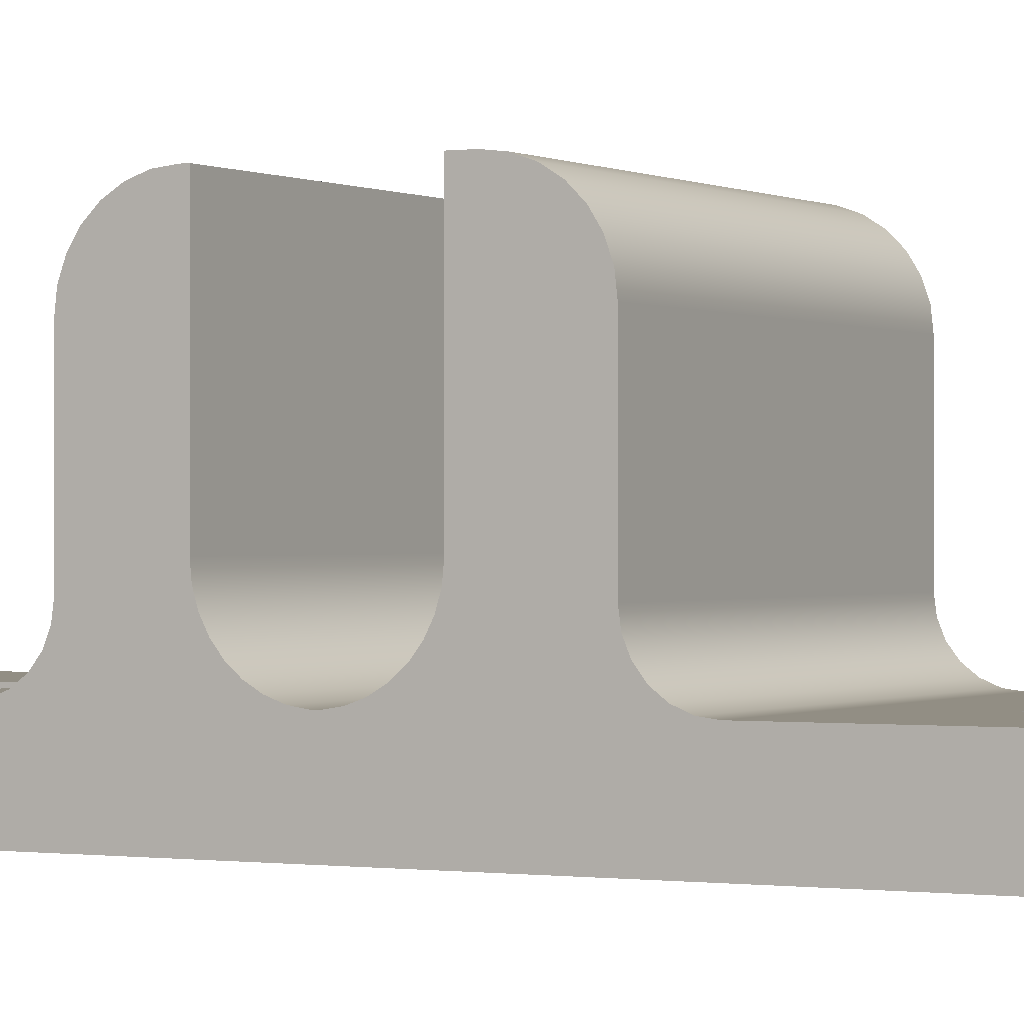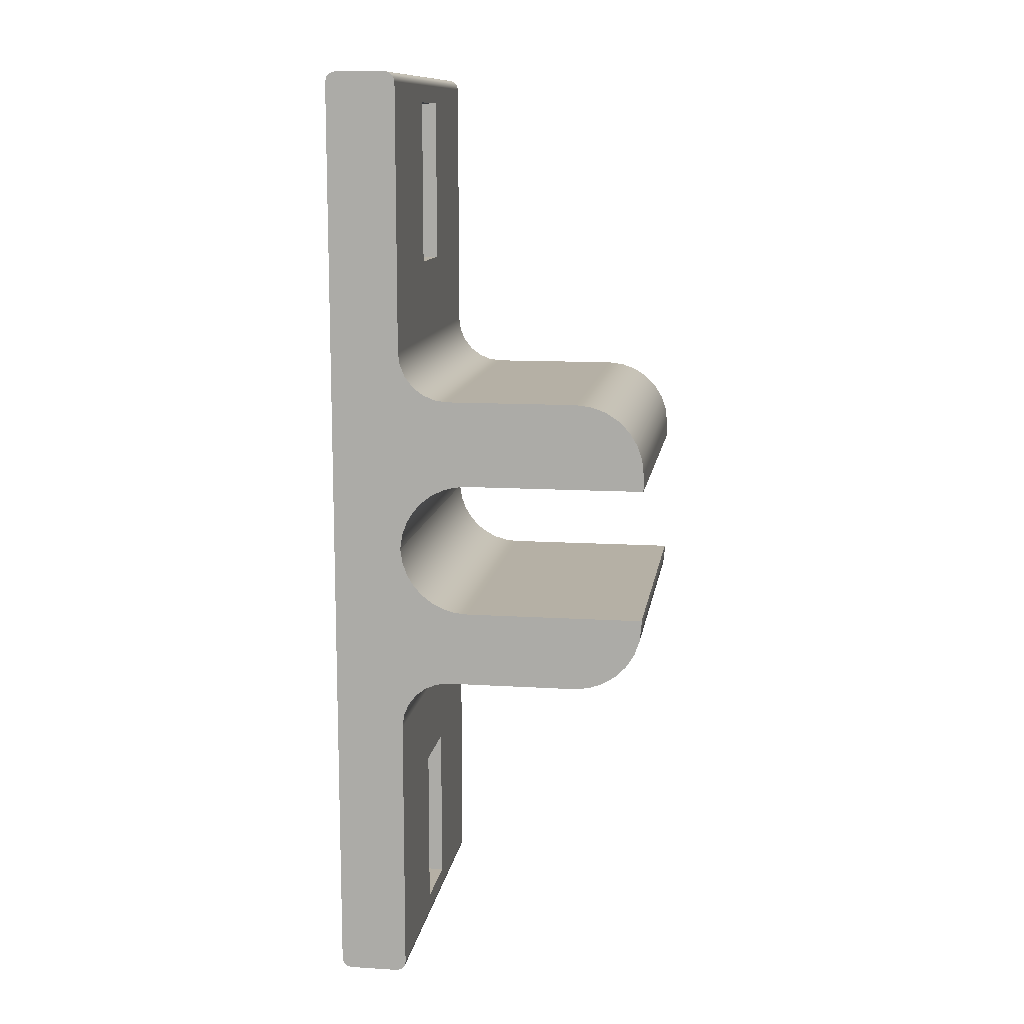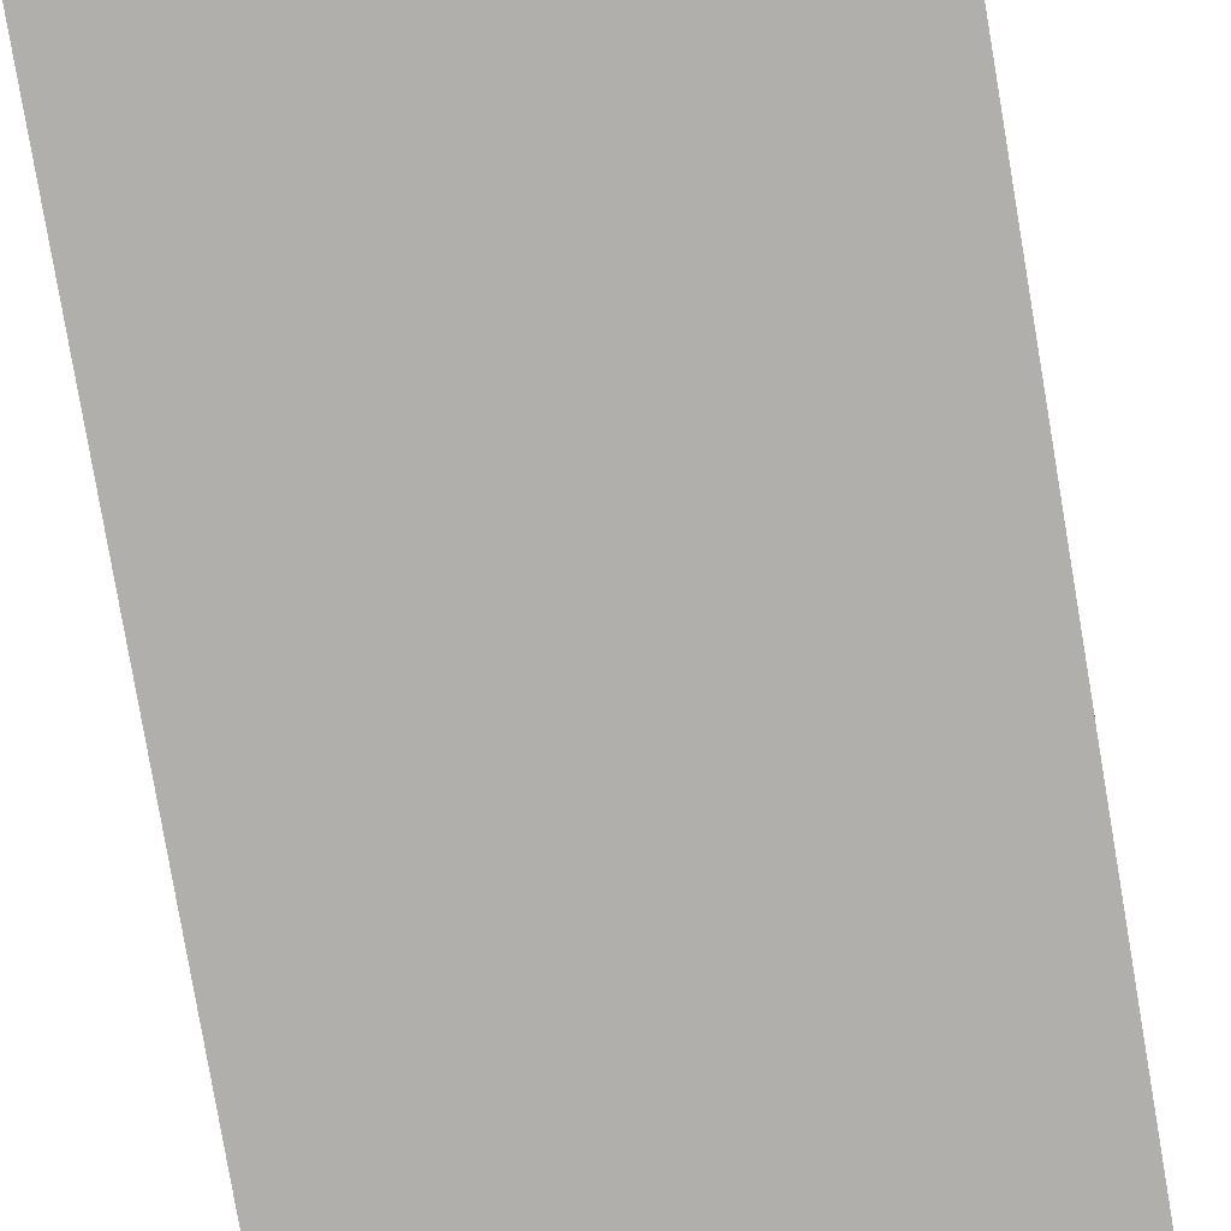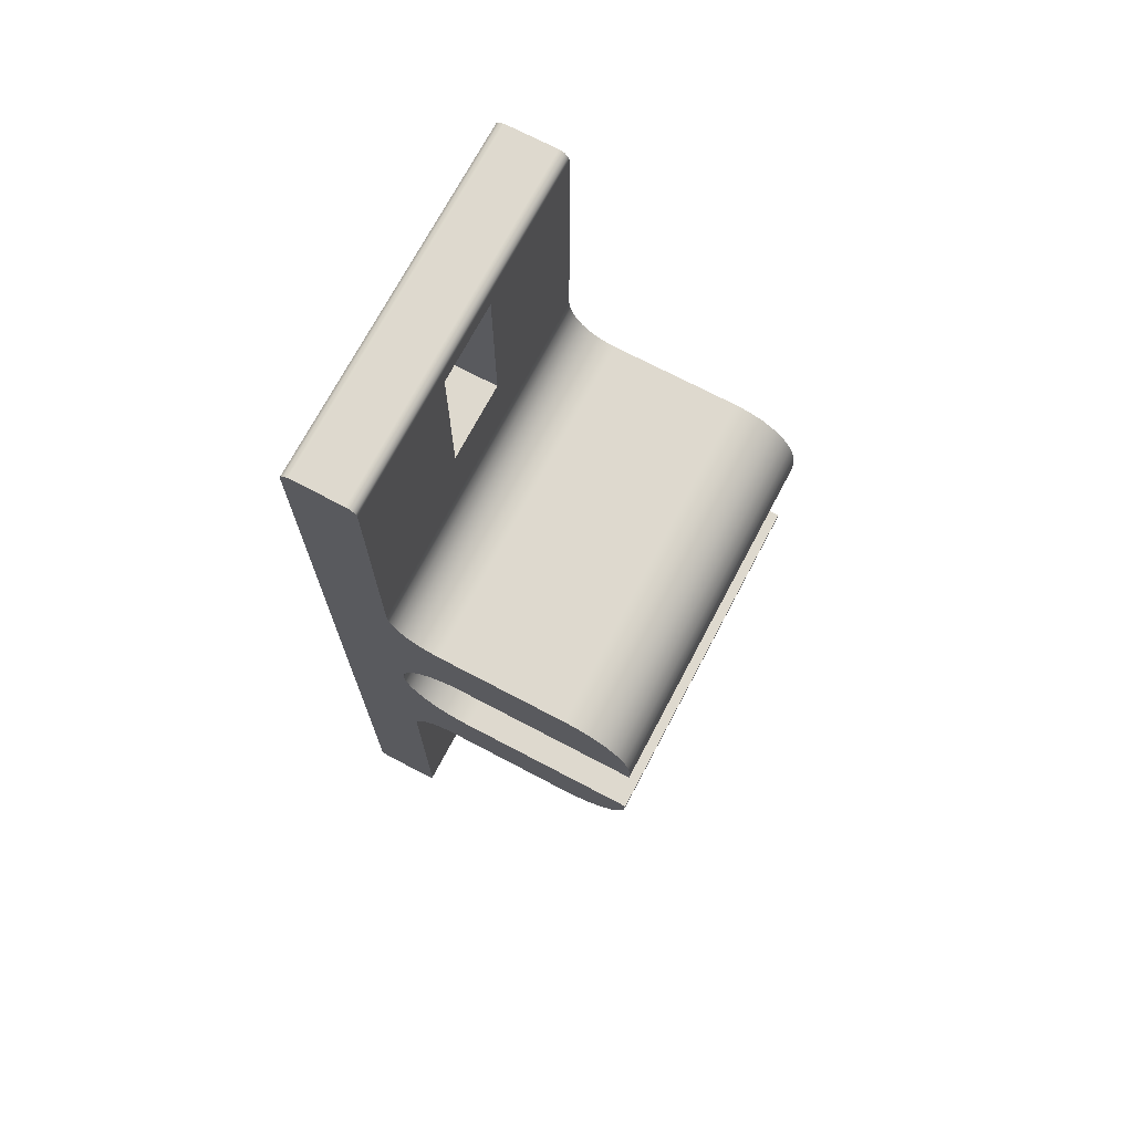
<metadata>
{"format":"obj","ext":"obj","renderer":"f3d","projection":"perspective","resolution":1024,"background":"white","views":[{"elev":-0.2,"azim":-61.5,"up":"+Y"},{"elev":11.7,"azim":98.5,"up":"+Z"},{"elev":-78.1,"azim":9.6,"up":"+Y"},{"elev":71.6,"azim":117.8,"up":"+Z"}]}
</metadata>
<code>
v 0.99 1.497 -2.013
v 0.99 1.497 -3.213
v 0.99 2 -3.213
v 0.99 2 -2.013
v 1.55 1.497 -2.013
v 0.99 1.497 -2.013
v 0.99 2 -2.013
v 1.55 2 -2.013
v 1.55 1.497 -3.213
v 1.55 1.497 -2.013
v 1.55 2 -2.013
v 1.55 2 -3.213
v 0.99 1.497 -3.213
v 1.55 1.497 -3.213
v 1.55 2 -3.213
v 0.99 2 -3.213
v 0.99 1.497 3.213
v 0.99 1.497 2.013
v 0.99 2 2.013
v 0.99 2 3.213
v 1.55 1.497 3.213
v 0.99 1.497 3.213
v 0.99 2 3.213
v 1.55 2 3.213
v 1.55 1.497 2.013
v 1.55 1.497 3.213
v 1.55 2 3.213
v 1.55 2 2.013
v 0.99 1.497 2.013
v 1.55 1.497 2.013
v 1.55 2 2.013
v 0.99 2 2.013
v 0 2 -0.04047
v 0 2 -0.04597
v 0 2 -0.05148
v 0 2 -0.05698
v 2.54 2 -0.05698
v 2.54 2 -0.05148
v 2.54 2 -0.04597
v 2.54 2 -0.04047
v 0 2.5 -0.524
v 0 2.407 -0.5151
v 0 2.316 -0.489
v 0 2.233 -0.4464
v 0 2.158 -0.389
v 0 2.096 -0.3186
v 0 2.048 -0.2379
v 0 2.016 -0.1496
v 0 2.001 -0.05691
v 0 2 -0.04047
v 2.54 2 -0.04047
v 2.54 2.001 -0.05691
v 2.54 2.016 -0.1496
v 2.54 2.048 -0.2379
v 2.54 2.096 -0.3186
v 2.54 2.158 -0.389
v 2.54 2.233 -0.4464
v 2.54 2.316 -0.489
v 2.54 2.407 -0.5151
v 2.54 2.5 -0.524
v 0 3.8 -0.524
v 0 2.5 -0.524
v 2.54 2.5 -0.524
v 2.54 3.8 -0.524
v 0 3.8 -0.5659
v 0 3.8 -0.524
v 2.54 3.8 -0.524
v 2.54 3.8 -0.5659
v 0 3.3 -1.066
v 0 3.411 -1.053
v 0 3.517 -1.016
v 0 3.612 -0.9569
v 0 3.691 -0.8777
v 0 3.75 -0.7829
v 0 3.787 -0.6772
v 0 3.8 -0.5659
v 2.54 3.8 -0.5659
v 2.54 3.787 -0.6772
v 2.54 3.75 -0.7829
v 2.54 3.691 -0.8777
v 2.54 3.612 -0.9569
v 2.54 3.517 -1.016
v 2.54 3.411 -1.053
v 2.54 3.3 -1.066
v 0 2.359 -1.066
v 0 3.3 -1.066
v 2.54 3.3 -1.066
v 2.54 2.359 -1.066
v 0 2 -1.425
v 0 2.012 -1.332
v 0 2.048 -1.245
v 0 2.105 -1.171
v 0 2.179 -1.114
v 0 2.266 -1.078
v 0 2.359 -1.066
v 2.54 2.359 -1.066
v 2.54 2.266 -1.078
v 2.54 2.179 -1.114
v 2.54 2.105 -1.171
v 2.54 2.048 -1.245
v 2.54 2.012 -1.332
v 2.54 2 -1.425
v 1.55 2 -3.213
v 1.55 2 -2.013
v 0.99 2 -2.013
v 0.99 2 -3.213
v 0 2 -3.341
v 0 2 -1.425
v 2.54 2 -1.425
v 2.54 2 -3.341
v 0 1.928 -3.413
v 0 1.964 -3.404
v 0 1.99 -3.377
v 0 2 -3.341
v 2.54 2 -3.341
v 2.54 1.99 -3.377
v 2.54 1.964 -3.404
v 2.54 1.928 -3.413
v 0 1.569 -3.413
v 0 1.928 -3.413
v 2.54 1.928 -3.413
v 2.54 1.569 -3.413
v 0 1.497 -3.341
v 0 1.507 -3.377
v 0 1.533 -3.404
v 0 1.569 -3.413
v 2.54 1.569 -3.413
v 2.54 1.533 -3.404
v 2.54 1.507 -3.377
v 2.54 1.497 -3.341
v 1.55 1.497 -2.013
v 1.55 1.497 -3.213
v 0.99 1.497 -3.213
v 0.99 1.497 -2.013
v 1.55 1.497 3.213
v 1.55 1.497 2.013
v 0.99 1.497 2.013
v 0.99 1.497 3.213
v 0 1.497 3.341
v 0 1.497 -3.341
v 2.54 1.497 -3.341
v 2.54 1.497 3.341
v 0 1.569 3.413
v 0 1.533 3.404
v 0 1.507 3.377
v 0 1.497 3.341
v 2.54 1.497 3.341
v 2.54 1.507 3.377
v 2.54 1.533 3.404
v 2.54 1.569 3.413
v 0 1.928 3.413
v 0 1.569 3.413
v 2.54 1.569 3.413
v 2.54 1.928 3.413
v 0 2 3.341
v 0 1.99 3.377
v 0 1.964 3.404
v 0 1.928 3.413
v 2.54 1.928 3.413
v 2.54 1.964 3.404
v 2.54 1.99 3.377
v 2.54 2 3.341
v 1.55 2 2.013
v 1.55 2 3.213
v 0.99 2 3.213
v 0.99 2 2.013
v 0 2 1.425
v 0 2 3.341
v 2.54 2 3.341
v 2.54 2 1.425
v 0 2.359 1.066
v 0 2.266 1.078
v 0 2.179 1.114
v 0 2.105 1.171
v 0 2.048 1.245
v 0 2.012 1.332
v 0 2 1.425
v 2.54 2 1.425
v 2.54 2.012 1.332
v 2.54 2.048 1.245
v 2.54 2.105 1.171
v 2.54 2.179 1.114
v 2.54 2.266 1.078
v 2.54 2.359 1.066
v 0 3.3 1.066
v 0 2.359 1.066
v 2.54 2.359 1.066
v 2.54 3.3 1.066
v 0 3.8 0.5659
v 0 3.787 0.6772
v 0 3.75 0.7829
v 0 3.691 0.8777
v 0 3.612 0.9569
v 0 3.517 1.016
v 0 3.411 1.053
v 0 3.3 1.066
v 2.54 3.3 1.066
v 2.54 3.411 1.053
v 2.54 3.517 1.016
v 2.54 3.612 0.9569
v 2.54 3.691 0.8777
v 2.54 3.75 0.7829
v 2.54 3.787 0.6772
v 2.54 3.8 0.5659
v 0 3.8 0.443
v 0 3.8 0.5659
v 2.54 3.8 0.5659
v 2.54 3.8 0.443
v 0 2.5 0.443
v 0 3.8 0.443
v 2.54 3.8 0.443
v 2.54 2.5 0.443
v 0 2 -0.04047
v 0 2.001 -0.02403
v 0 2.016 0.06868
v 0 2.048 0.157
v 0 2.096 0.2377
v 0 2.158 0.308
v 0 2.233 0.3655
v 0 2.316 0.4081
v 0 2.407 0.4342
v 0 2.5 0.443
v 2.54 2.5 0.443
v 2.54 2.407 0.4342
v 2.54 2.316 0.4081
v 2.54 2.233 0.3655
v 2.54 2.158 0.308
v 2.54 2.096 0.2377
v 2.54 2.048 0.157
v 2.54 2.016 0.06868
v 2.54 2.001 -0.02403
v 2.54 2 -0.04047
v 0 2 -0.02396
v 0 2 -0.02947
v 0 2 -0.03497
v 0 2 -0.04047
v 2.54 2 -0.04047
v 2.54 2 -0.03497
v 2.54 2 -0.02947
v 2.54 2 -0.02396
v 0 2 -0.05698
v 0 2 -0.02396
v 2.54 2 -0.02396
v 2.54 2 -0.05698
v 2.54 2 -0.05698
v 2.54 2 -0.02396
v 2.54 2 -0.02947
v 2.54 2 -0.03497
v 2.54 2 -0.04047
v 2.54 2.001 -0.02403
v 2.54 2.016 0.06868
v 2.54 2.048 0.157
v 2.54 2.096 0.2377
v 2.54 2.158 0.308
v 2.54 2.233 0.3655
v 2.54 2.316 0.4081
v 2.54 2.407 0.4342
v 2.54 2.5 0.443
v 2.54 3.8 0.443
v 2.54 3.8 0.5659
v 2.54 3.787 0.6772
v 2.54 3.75 0.7829
v 2.54 3.691 0.8777
v 2.54 3.612 0.9569
v 2.54 3.517 1.016
v 2.54 3.411 1.053
v 2.54 3.3 1.066
v 2.54 2.359 1.066
v 2.54 2.266 1.078
v 2.54 2.179 1.114
v 2.54 2.105 1.171
v 2.54 2.048 1.245
v 2.54 2.012 1.332
v 2.54 2 1.425
v 2.54 2 3.341
v 2.54 1.99 3.377
v 2.54 1.964 3.404
v 2.54 1.928 3.413
v 2.54 1.569 3.413
v 2.54 1.533 3.404
v 2.54 1.507 3.377
v 2.54 1.497 3.341
v 2.54 1.497 -3.341
v 2.54 1.507 -3.377
v 2.54 1.533 -3.404
v 2.54 1.569 -3.413
v 2.54 1.928 -3.413
v 2.54 1.964 -3.404
v 2.54 1.99 -3.377
v 2.54 2 -3.341
v 2.54 2 -1.425
v 2.54 2.012 -1.332
v 2.54 2.048 -1.245
v 2.54 2.105 -1.171
v 2.54 2.179 -1.114
v 2.54 2.266 -1.078
v 2.54 2.359 -1.066
v 2.54 3.3 -1.066
v 2.54 3.411 -1.053
v 2.54 3.517 -1.016
v 2.54 3.612 -0.9569
v 2.54 3.691 -0.8777
v 2.54 3.75 -0.7829
v 2.54 3.787 -0.6772
v 2.54 3.8 -0.5659
v 2.54 3.8 -0.524
v 2.54 2.5 -0.524
v 2.54 2.407 -0.5151
v 2.54 2.316 -0.489
v 2.54 2.233 -0.4464
v 2.54 2.158 -0.389
v 2.54 2.096 -0.3186
v 2.54 2.048 -0.2379
v 2.54 2.016 -0.1496
v 2.54 2.001 -0.05691
v 2.54 2 -0.04047
v 2.54 2 -0.04597
v 2.54 2 -0.05148
v 0 2 -0.02396
v 0 2 -0.05698
v 0 2 -0.05148
v 0 2 -0.04597
v 0 2 -0.04047
v 0 2.001 -0.05691
v 0 2.016 -0.1496
v 0 2.048 -0.2379
v 0 2.096 -0.3186
v 0 2.158 -0.389
v 0 2.233 -0.4464
v 0 2.316 -0.489
v 0 2.407 -0.5151
v 0 2.5 -0.524
v 0 3.8 -0.524
v 0 3.8 -0.5659
v 0 3.787 -0.6772
v 0 3.75 -0.7829
v 0 3.691 -0.8777
v 0 3.612 -0.9569
v 0 3.517 -1.016
v 0 3.411 -1.053
v 0 3.3 -1.066
v 0 2.359 -1.066
v 0 2.266 -1.078
v 0 2.179 -1.114
v 0 2.105 -1.171
v 0 2.048 -1.245
v 0 2.012 -1.332
v 0 2 -1.425
v 0 2 -3.341
v 0 1.99 -3.377
v 0 1.964 -3.404
v 0 1.928 -3.413
v 0 1.569 -3.413
v 0 1.533 -3.404
v 0 1.507 -3.377
v 0 1.497 -3.341
v 0 1.497 3.341
v 0 1.507 3.377
v 0 1.533 3.404
v 0 1.569 3.413
v 0 1.928 3.413
v 0 1.964 3.404
v 0 1.99 3.377
v 0 2 3.341
v 0 2 1.425
v 0 2.012 1.332
v 0 2.048 1.245
v 0 2.105 1.171
v 0 2.179 1.114
v 0 2.266 1.078
v 0 2.359 1.066
v 0 3.3 1.066
v 0 3.411 1.053
v 0 3.517 1.016
v 0 3.612 0.9569
v 0 3.691 0.8777
v 0 3.75 0.7829
v 0 3.787 0.6772
v 0 3.8 0.5659
v 0 3.8 0.443
v 0 2.5 0.443
v 0 2.407 0.4342
v 0 2.316 0.4081
v 0 2.233 0.3655
v 0 2.158 0.308
v 0 2.096 0.2377
v 0 2.048 0.157
v 0 2.016 0.06868
v 0 2.001 -0.02403
v 0 2 -0.04047
v 0 2 -0.03497
v 0 2 -0.02947
g 270a4f06-e36f-11ea-ad60-54bf646e7e1f
f 1 2 4
f 4 2 3
g 270ee310-e36f-11ea-9796-54bf646e7e1f
f 5 6 8
f 8 6 7
g 27134fca-e36f-11ea-881e-54bf646e7e1f
f 9 10 12
f 12 10 11
g 2717e3e8-e36f-11ea-836b-54bf646e7e1f
f 13 14 16
f 16 14 15
g 272c2f0a-e36f-11ea-99d2-54bf646e7e1f
f 17 18 20
f 20 18 19
g 273138ae-e36f-11ea-9441-54bf646e7e1f
f 21 22 24
f 24 22 23
g 2736419c-e36f-11ea-96dd-54bf646e7e1f
f 25 26 28
f 28 26 27
g 273afc46-e36f-11ea-92c5-54bf646e7e1f
f 29 30 32
f 32 30 31
g 25b98918-e36f-11ea-8c08-54bf646e7e1f
f 40 33 39
f 39 33 34
f 39 34 38
f 38 34 35
f 38 35 37
f 37 35 36
g 25bd80a2-e36f-11ea-a375-54bf646e7e1f
f 60 41 59
f 59 41 42
f 59 42 43
f 59 43 58
f 58 43 44
f 58 44 57
f 57 44 45
f 57 45 56
f 56 45 46
f 56 46 55
f 55 46 47
f 55 47 54
f 54 47 53
f 53 47 48
f 53 48 52
f 52 48 49
f 52 49 51
f 51 49 50
g 25c19f82-e36f-11ea-8cde-54bf646e7e1f
f 61 62 64
f 64 62 63
g 25d3ef0a-e36f-11ea-965e-54bf646e7e1f
f 65 66 68
f 68 66 67
g 25d85c4a-e36f-11ea-80c1-54bf646e7e1f
f 84 69 83
f 83 69 70
f 83 70 82
f 82 70 71
f 82 71 81
f 81 71 72
f 81 72 80
f 80 72 73
f 80 73 79
f 79 73 74
f 79 74 78
f 78 74 75
f 78 75 77
f 77 75 76
g 25dd64f8-e36f-11ea-a719-54bf646e7e1f
f 85 86 88
f 88 86 87
g 25e2bc0c-e36f-11ea-80b5-54bf646e7e1f
f 102 89 101
f 101 89 90
f 101 90 100
f 100 90 91
f 100 91 99
f 99 91 92
f 99 92 98
f 98 92 93
f 98 93 97
f 97 93 94
f 97 94 96
f 96 94 95
g 25e8616c-e36f-11ea-892e-54bf646e7e1f
f 104 110 103
f 103 110 107
f 103 107 106
f 106 107 105
f 105 107 108
f 105 108 104
f 104 108 109
f 104 109 110
g 25ecce1e-e36f-11ea-af79-54bf646e7e1f
f 118 111 117
f 117 111 112
f 117 112 116
f 116 112 113
f 116 113 115
f 115 113 114
g 25f1d742-e36f-11ea-aa60-54bf646e7e1f
f 119 120 122
f 122 120 121
g 25f61d1a-e36f-11ea-81a3-54bf646e7e1f
f 130 123 129
f 129 123 124
f 129 124 128
f 128 124 125
f 128 125 127
f 127 125 126
g 25fc1094-e36f-11ea-82c2-54bf646e7e1f
f 132 141 131
f 131 141 142
f 131 142 136
f 136 142 135
f 135 142 139
f 135 139 138
f 138 139 137
f 137 139 140
f 137 140 134
f 134 140 133
f 133 140 132
f 132 140 141
f 137 134 136
f 136 134 131
g 26114676-e36f-11ea-b42e-54bf646e7e1f
f 150 143 149
f 149 143 144
f 149 144 148
f 148 144 145
f 148 145 147
f 147 145 146
g 2615b350-e36f-11ea-81f1-54bf646e7e1f
f 151 152 154
f 154 152 153
g 261b0ac8-e36f-11ea-8e6a-54bf646e7e1f
f 162 155 161
f 161 155 156
f 161 156 160
f 160 156 157
f 160 157 159
f 159 157 158
g 2620894a-e36f-11ea-84a1-54bf646e7e1f
f 164 169 163
f 163 169 170
f 163 170 167
f 169 164 168
f 168 164 165
f 168 165 166
f 168 166 167
f 167 166 163
g 2626073a-e36f-11ea-8d75-54bf646e7e1f
f 184 171 183
f 183 171 172
f 183 172 182
f 182 172 173
f 182 173 181
f 181 173 174
f 181 174 180
f 180 174 175
f 180 175 179
f 179 175 176
f 179 176 178
f 178 176 177
g 262b8576-e36f-11ea-856d-54bf646e7e1f
f 185 186 188
f 188 186 187
g 26306792-e36f-11ea-aaba-54bf646e7e1f
f 204 189 203
f 203 189 190
f 203 190 202
f 202 190 191
f 202 191 201
f 201 191 192
f 201 192 200
f 200 192 193
f 200 193 199
f 199 193 194
f 199 194 198
f 198 194 195
f 198 195 197
f 197 195 196
g 2635e5d2-e36f-11ea-98e0-54bf646e7e1f
f 205 206 208
f 208 206 207
g 263b6414-e36f-11ea-9376-54bf646e7e1f
f 209 210 212
f 212 210 211
g 264fd6a4-e36f-11ea-bb01-54bf646e7e1f
f 232 213 231
f 231 213 214
f 231 214 230
f 230 214 215
f 230 215 229
f 229 215 216
f 229 216 217
f 229 217 228
f 228 217 218
f 228 218 227
f 227 218 219
f 227 219 226
f 226 219 220
f 226 220 225
f 225 220 221
f 225 221 224
f 224 221 223
f 223 221 222
g 265491e8-e36f-11ea-a20f-54bf646e7e1f
f 240 233 239
f 239 233 234
f 239 234 238
f 238 234 235
f 238 235 237
f 237 235 236
g 26594d0a-e36f-11ea-a88a-54bf646e7e1f
f 241 242 244
f 244 242 243
g 265e2eec-e36f-11ea-968d-54bf646e7e1f
f 246 283 245
f 245 283 291
f 245 291 292
f 247 250 246
f 246 250 251
f 246 251 273
f 273 251 252
f 273 252 272
f 272 252 253
f 272 253 271
f 271 253 254
f 271 254 270
f 270 254 255
f 270 255 269
f 269 255 256
f 269 256 268
f 268 256 257
f 268 257 258
f 247 248 250
f 250 248 249
f 268 258 267
f 267 258 259
f 267 259 266
f 266 259 265
f 265 259 264
f 264 259 263
f 263 259 262
f 262 259 260
f 262 260 261
f 273 274 246
f 246 274 282
f 246 282 283
f 275 278 274
f 274 278 279
f 274 279 282
f 282 279 280
f 282 280 281
f 276 277 275
f 275 277 278
f 284 285 283
f 283 285 286
f 283 286 291
f 291 286 287
f 291 287 290
f 290 287 288
f 290 288 289
f 293 313 292
f 292 313 314
f 292 314 245
f 245 314 315
f 245 315 318
f 318 315 317
f 317 315 316
f 313 293 312
f 312 293 294
f 312 294 311
f 311 294 295
f 311 295 310
f 310 295 296
f 310 296 309
f 309 296 297
f 309 297 308
f 308 297 307
f 307 297 298
f 307 298 306
f 306 298 299
f 306 299 300
f 300 301 306
f 306 301 302
f 306 302 303
f 304 305 303
f 303 305 306
g 266337f8-e36f-11ea-9e63-54bf646e7e1f
f 320 356 319
f 319 356 357
f 319 357 365
f 365 357 360
f 365 360 361
f 321 324 320
f 320 324 325
f 320 325 347
f 347 325 326
f 347 326 346
f 346 326 327
f 346 327 345
f 345 327 328
f 345 328 344
f 344 328 329
f 344 329 343
f 343 329 330
f 343 330 342
f 342 330 331
f 342 331 332
f 321 322 324
f 324 322 323
f 342 332 341
f 341 332 333
f 341 333 340
f 340 333 339
f 339 333 338
f 338 333 337
f 337 333 336
f 336 333 334
f 336 334 335
f 347 348 320
f 320 348 356
f 349 352 348
f 348 352 353
f 348 353 356
f 356 353 354
f 356 354 355
f 350 351 349
f 349 351 352
f 358 359 357
f 357 359 360
f 365 361 364
f 364 361 362
f 364 362 363
f 365 366 319
f 319 366 388
f 319 388 389
f 388 366 387
f 387 366 367
f 387 367 386
f 386 367 368
f 386 368 385
f 385 368 369
f 385 369 384
f 384 369 370
f 384 370 383
f 383 370 371
f 383 371 382
f 382 371 381
f 381 371 372
f 381 372 380
f 380 372 373
f 380 373 374
f 374 375 380
f 380 375 376
f 380 376 377
f 378 379 377
f 377 379 380
f 390 391 389
f 389 391 392
f 389 392 319

</code>
